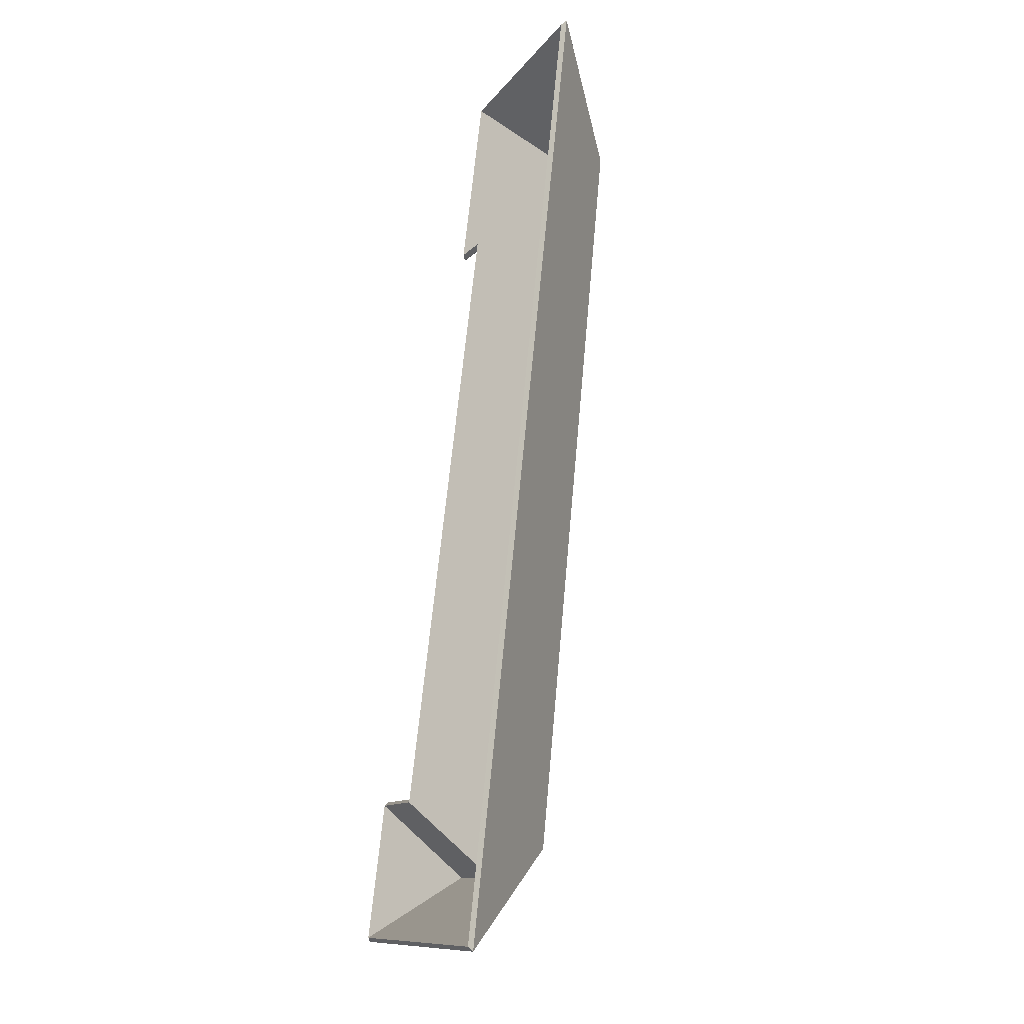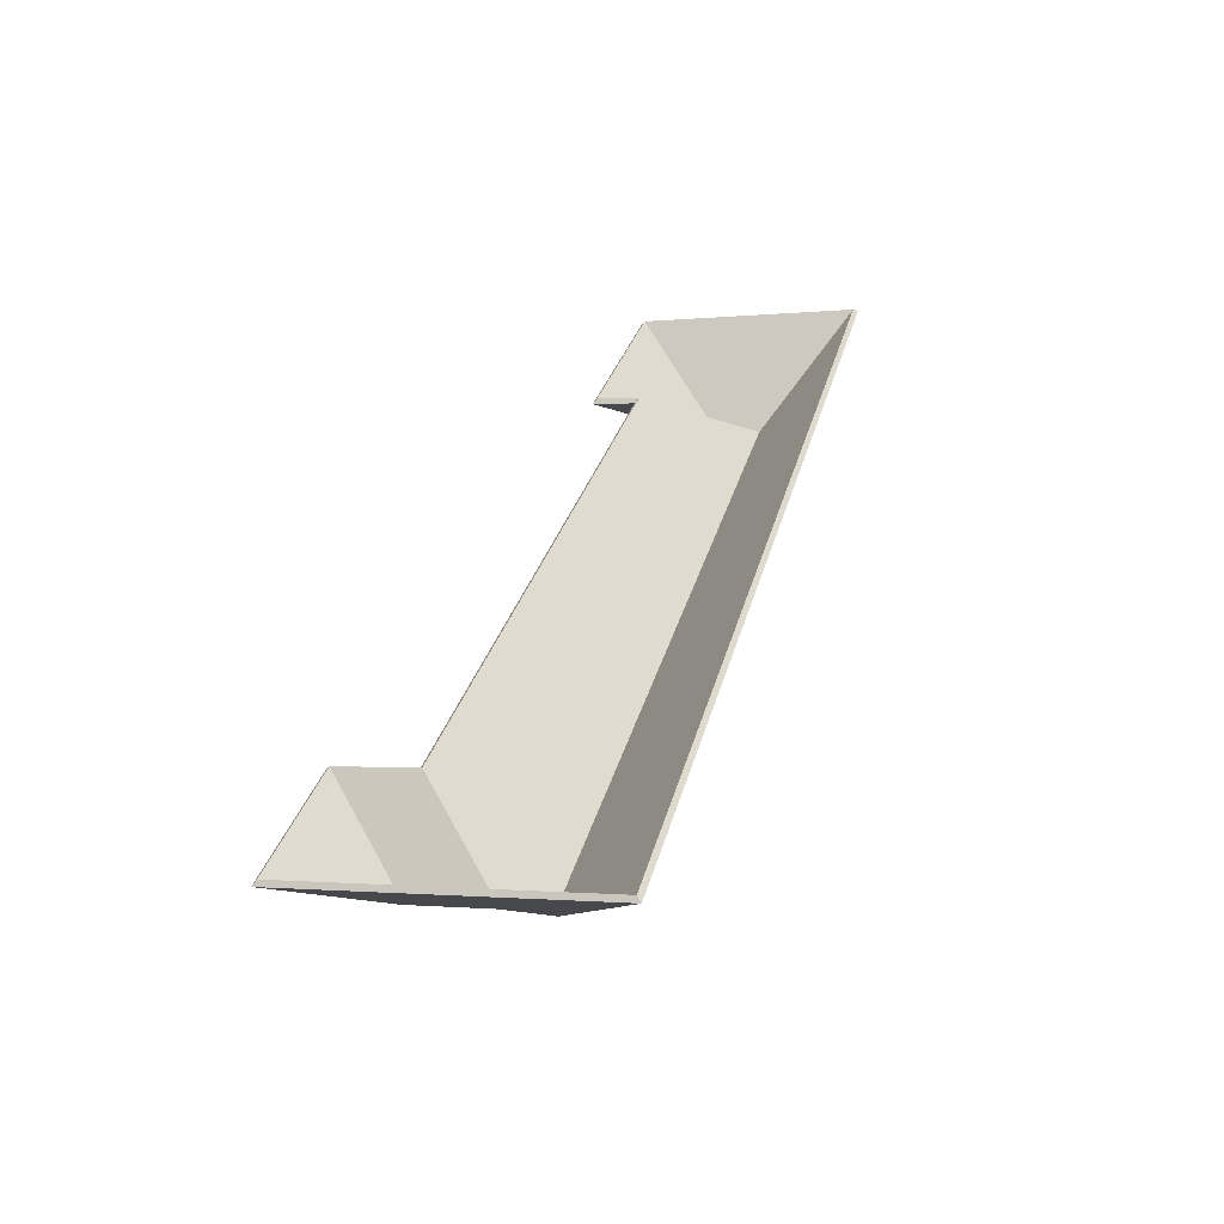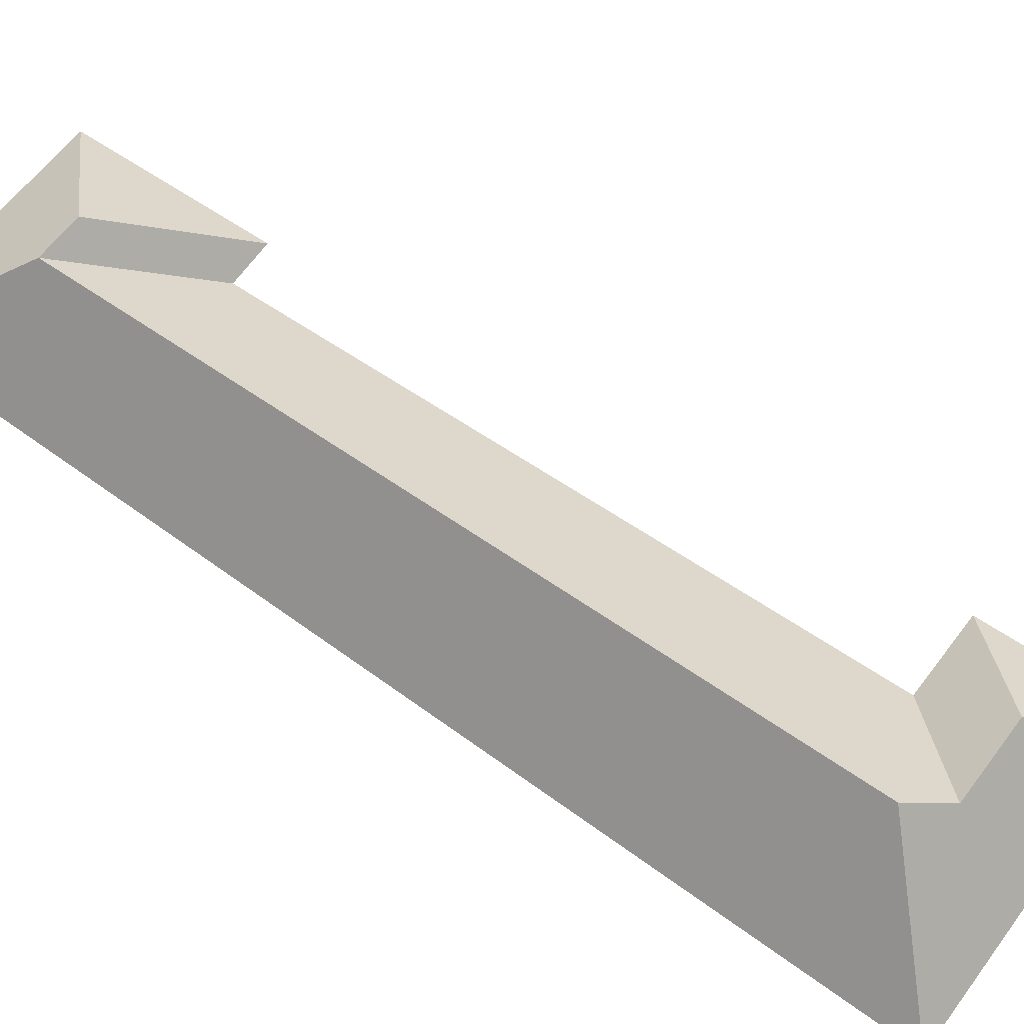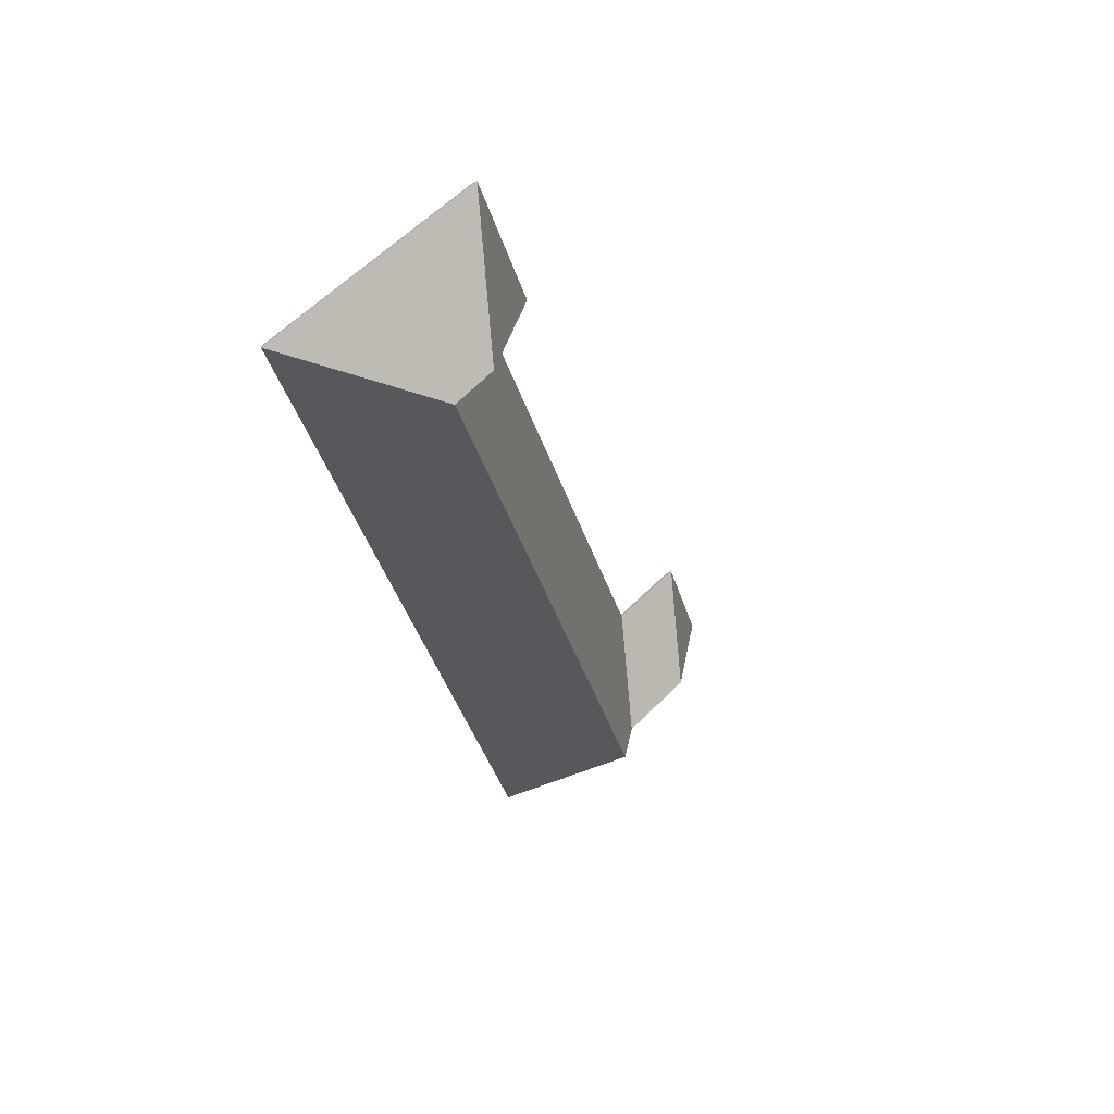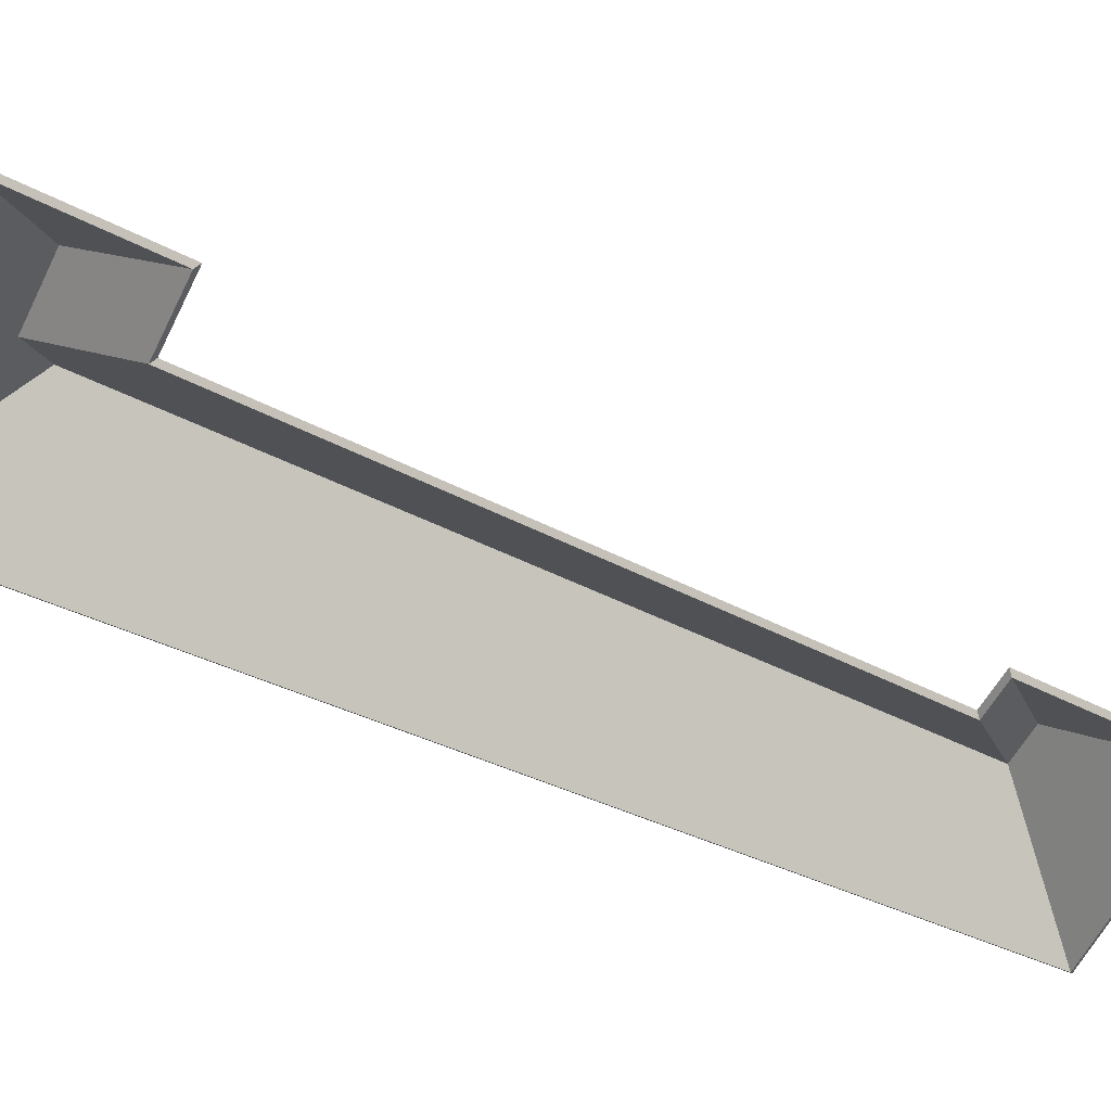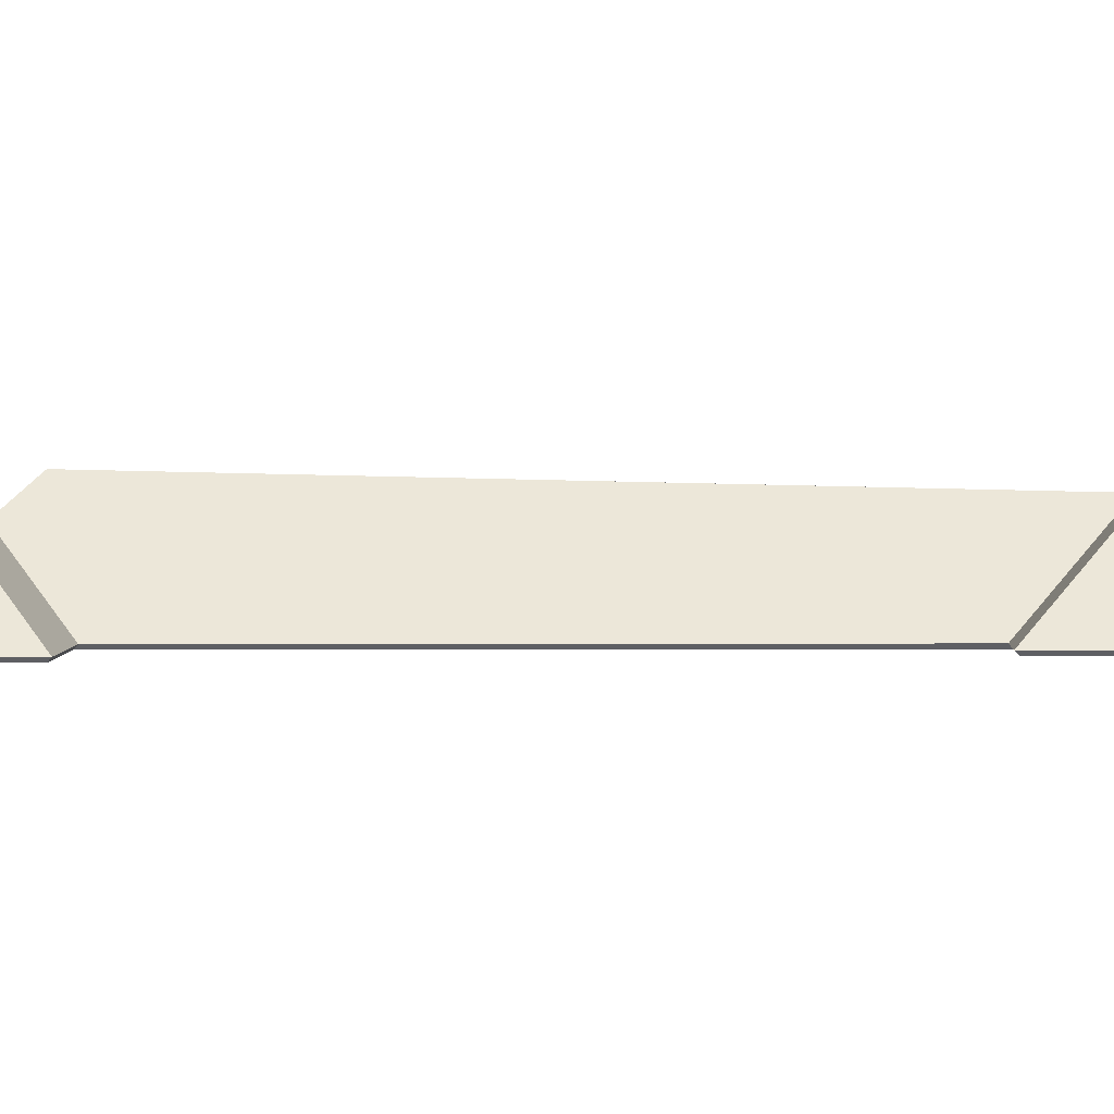
<metadata>
{"format":"obj","ext":"obj","renderer":"f3d","projection":"perspective","resolution":1024,"background":"white","views":[{"elev":-25.0,"azim":66.5,"up":"+Z"},{"elev":-58.0,"azim":8.1,"up":"+Z"},{"elev":68.9,"azim":139.9,"up":"+Y"},{"elev":52.1,"azim":138.1,"up":"+Z"},{"elev":-50.6,"azim":-102.2,"up":"+Y"},{"elev":4.3,"azim":-73.8,"up":"+Y"}]}
</metadata>
<code>
v 5.152 -0.0771 -5.654
v 5.178 -0.1122 -5.696
v 5.177 -0.1135 -5.694
v 5.152 -0.07973 -5.654
v 5.216 -0.08215 -5.424
v 5.152 -0.0771 -5.654
v 5.152 -0.07973 -5.654
v 5.216 -0.08478 -5.424
v 5.216 -0.08215 -5.424
v 5.216 -0.08215 -5.424
v 5.216 -0.08478 -5.424
v 5.216 -0.08478 -5.424
v 5.178 -0.1122 -5.696
v 5.253 -0.1122 -5.4
v 5.251 -0.1135 -5.401
v 5.177 -0.1135 -5.694
v 5.253 -0.1122 -5.4
v 5.216 -0.08215 -5.424
v 5.216 -0.08478 -5.424
v 5.251 -0.1135 -5.401
v 5.216 -0.08215 -5.424
v 5.253 -0.1122 -5.4
v 5.178 -0.1122 -5.696
v 5.152 -0.0771 -5.654
v 5.251 -0.1135 -5.401
v 5.216 -0.08478 -5.424
v 5.152 -0.07973 -5.654
v 5.177 -0.1135 -5.694
v 5.216 -0.08215 -5.424
v 5.253 -0.1122 -5.4
v 5.251 -0.1135 -5.401
v 5.216 -0.08478 -5.424
v 5.202 -0.08259 -5.421
v 5.216 -0.08215 -5.424
v 5.216 -0.08478 -5.424
v 5.202 -0.08522 -5.421
v 5.253 -0.1122 -5.4
v 5.181 -0.1122 -5.388
v 5.182 -0.1135 -5.389
v 5.251 -0.1135 -5.401
v 5.181 -0.1122 -5.388
v 5.202 -0.08259 -5.421
v 5.202 -0.08522 -5.421
v 5.182 -0.1135 -5.389
v 5.216 -0.08215 -5.424
v 5.202 -0.08259 -5.421
v 5.181 -0.1122 -5.388
v 5.253 -0.1122 -5.4
v 5.182 -0.1135 -5.389
v 5.202 -0.08522 -5.421
v 5.216 -0.08478 -5.424
v 5.251 -0.1135 -5.401
v 5.164 -0.1122 -5.443
v 5.178 -0.1122 -5.446
v 5.18 -0.1135 -5.445
v 5.166 -0.1135 -5.442
v 5.202 -0.08259 -5.421
v 5.164 -0.1122 -5.443
v 5.166 -0.1135 -5.442
v 5.202 -0.08522 -5.421
v 5.216 -0.08215 -5.424
v 5.202 -0.08259 -5.421
v 5.202 -0.08522 -5.421
v 5.216 -0.08478 -5.424
v 5.216 -0.08215 -5.424
v 5.216 -0.08215 -5.424
v 5.216 -0.08478 -5.424
v 5.216 -0.08478 -5.424
v 5.178 -0.1122 -5.446
v 5.216 -0.08215 -5.424
v 5.216 -0.08478 -5.424
v 5.18 -0.1135 -5.445
v 5.216 -0.08215 -5.424
v 5.216 -0.08215 -5.424
v 5.178 -0.1122 -5.446
v 5.164 -0.1122 -5.443
v 5.202 -0.08259 -5.421
v 5.18 -0.1135 -5.445
v 5.216 -0.08478 -5.424
v 5.216 -0.08478 -5.424
v 5.202 -0.08522 -5.421
v 5.166 -0.1135 -5.442
v 5.202 -0.08259 -5.421
v 5.181 -0.1122 -5.388
v 5.182 -0.1135 -5.389
v 5.202 -0.08522 -5.421
v 5.181 -0.1122 -5.388
v 5.164 -0.1122 -5.443
v 5.166 -0.1135 -5.442
v 5.182 -0.1135 -5.389
v 5.164 -0.1122 -5.443
v 5.202 -0.08259 -5.421
v 5.202 -0.08522 -5.421
v 5.166 -0.1135 -5.442
v 5.181 -0.1122 -5.388
v 5.202 -0.08259 -5.421
v 5.164 -0.1122 -5.443
v 5.166 -0.1135 -5.442
v 5.202 -0.08522 -5.421
v 5.182 -0.1135 -5.389
v 5.216 -0.08215 -5.424
v 5.178 -0.1122 -5.446
v 5.18 -0.1135 -5.445
v 5.216 -0.08478 -5.424
v 5.178 -0.1122 -5.446
v 5.122 -0.1122 -5.633
v 5.123 -0.1135 -5.634
v 5.18 -0.1135 -5.445
v 5.152 -0.0771 -5.654
v 5.216 -0.08215 -5.424
v 5.216 -0.08478 -5.424
v 5.152 -0.07973 -5.654
v 5.139 -0.08774 -5.662
v 5.152 -0.0771 -5.654
v 5.152 -0.07973 -5.654
v 5.139 -0.09038 -5.662
v 5.122 -0.1122 -5.633
v 5.139 -0.08774 -5.662
v 5.139 -0.09038 -5.662
v 5.123 -0.1135 -5.634
v 5.152 -0.0771 -5.654
v 5.139 -0.08774 -5.662
v 5.122 -0.1122 -5.633
v 5.178 -0.1122 -5.446
v 5.216 -0.08215 -5.424
v 5.123 -0.1135 -5.634
v 5.139 -0.09038 -5.662
v 5.152 -0.07973 -5.654
v 5.216 -0.08478 -5.424
v 5.18 -0.1135 -5.445
v 5.139 -0.08774 -5.662
v 5.122 -0.1122 -5.633
v 5.123 -0.1135 -5.634
v 5.139 -0.09038 -5.662
v 5.114 -0.08795 -5.656
v 5.139 -0.08774 -5.662
v 5.139 -0.09038 -5.662
v 5.114 -0.09059 -5.656
v 5.122 -0.1122 -5.633
v 5.097 -0.1122 -5.627
v 5.098 -0.1135 -5.629
v 5.123 -0.1135 -5.634
v 5.097 -0.1122 -5.627
v 5.114 -0.08795 -5.656
v 5.114 -0.09059 -5.656
v 5.098 -0.1135 -5.629
v 5.139 -0.08774 -5.662
v 5.114 -0.08795 -5.656
v 5.097 -0.1122 -5.627
v 5.122 -0.1122 -5.633
v 5.098 -0.1135 -5.629
v 5.114 -0.09059 -5.656
v 5.139 -0.09038 -5.662
v 5.123 -0.1135 -5.634
v 5.114 -0.08795 -5.656
v 5.084 -0.1122 -5.673
v 5.085 -0.1135 -5.672
v 5.114 -0.09059 -5.656
v 5.139 -0.08774 -5.662
v 5.114 -0.08795 -5.656
v 5.114 -0.09059 -5.656
v 5.139 -0.09038 -5.662
v 5.152 -0.0771 -5.654
v 5.139 -0.08774 -5.662
v 5.139 -0.09038 -5.662
v 5.152 -0.07973 -5.654
v 5.084 -0.1122 -5.673
v 5.178 -0.1122 -5.696
v 5.177 -0.1135 -5.694
v 5.085 -0.1135 -5.672
v 5.178 -0.1122 -5.696
v 5.152 -0.0771 -5.654
v 5.152 -0.07973 -5.654
v 5.177 -0.1135 -5.694
v 5.084 -0.1122 -5.673
v 5.114 -0.08795 -5.656
v 5.178 -0.1122 -5.696
v 5.139 -0.08774 -5.662
v 5.152 -0.0771 -5.654
v 5.177 -0.1135 -5.694
v 5.152 -0.07973 -5.654
v 5.139 -0.09038 -5.662
v 5.114 -0.09059 -5.656
v 5.085 -0.1135 -5.672
v 5.114 -0.08795 -5.656
v 5.097 -0.1122 -5.627
v 5.098 -0.1135 -5.629
v 5.114 -0.09059 -5.656
v 5.097 -0.1122 -5.627
v 5.084 -0.1122 -5.673
v 5.085 -0.1135 -5.672
v 5.098 -0.1135 -5.629
v 5.084 -0.1122 -5.673
v 5.114 -0.08795 -5.656
v 5.114 -0.09059 -5.656
v 5.085 -0.1135 -5.672
v 5.097 -0.1122 -5.627
v 5.114 -0.08795 -5.656
v 5.084 -0.1122 -5.673
v 5.085 -0.1135 -5.672
v 5.114 -0.09059 -5.656
v 5.098 -0.1135 -5.629
f 1 2 3
f 1 3 4
f 5 6 7
f 5 7 8
f 9 10 11
f 9 11 12
f 13 14 15
f 13 15 16
f 17 18 19
f 17 19 20
f 21 22 23
f 21 23 24
f 25 26 27
f 25 27 28
f 29 30 31
f 29 31 32
f 33 34 35
f 33 35 36
f 37 38 39
f 37 39 40
f 41 42 43
f 41 43 44
f 45 46 47
f 45 47 48
f 49 50 51
f 49 51 52
f 53 54 55
f 53 55 56
f 57 58 59
f 57 59 60
f 61 62 63
f 61 63 64
f 65 66 67
f 65 67 68
f 69 70 71
f 69 71 72
f 73 74 75
f 73 75 76
f 73 76 77
f 78 79 80
f 78 80 81
f 78 81 82
f 83 84 85
f 83 85 86
f 87 88 89
f 87 89 90
f 91 92 93
f 91 93 94
f 95 96 97
f 98 99 100
f 101 102 103
f 101 103 104
f 105 106 107
f 105 107 108
f 109 110 111
f 109 111 112
f 113 114 115
f 113 115 116
f 117 118 119
f 117 119 120
f 121 122 123
f 121 123 124
f 121 124 125
f 126 127 128
f 126 128 129
f 126 129 130
f 131 132 133
f 131 133 134
f 135 136 137
f 135 137 138
f 139 140 141
f 139 141 142
f 143 144 145
f 143 145 146
f 147 148 149
f 147 149 150
f 151 152 153
f 151 153 154
f 155 156 157
f 155 157 158
f 159 160 161
f 159 161 162
f 163 164 165
f 163 165 166
f 167 168 169
f 167 169 170
f 171 172 173
f 171 173 174
f 175 176 177
f 177 176 178
f 177 178 179
f 180 181 182
f 180 182 183
f 180 183 184
f 185 186 187
f 185 187 188
f 189 190 191
f 189 191 192
f 193 194 195
f 193 195 196
f 197 198 199
f 200 201 202

</code>
